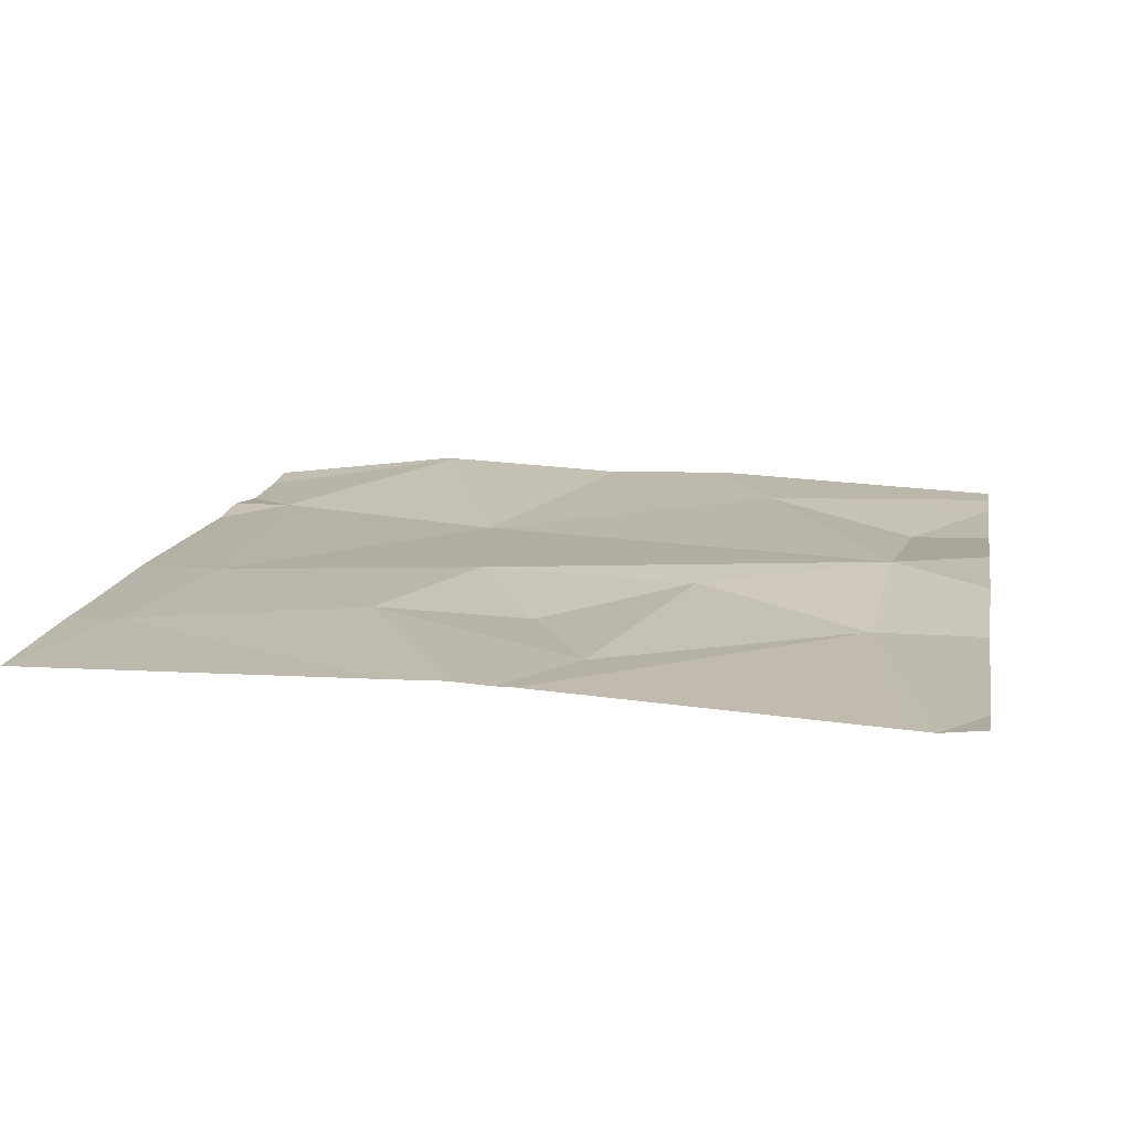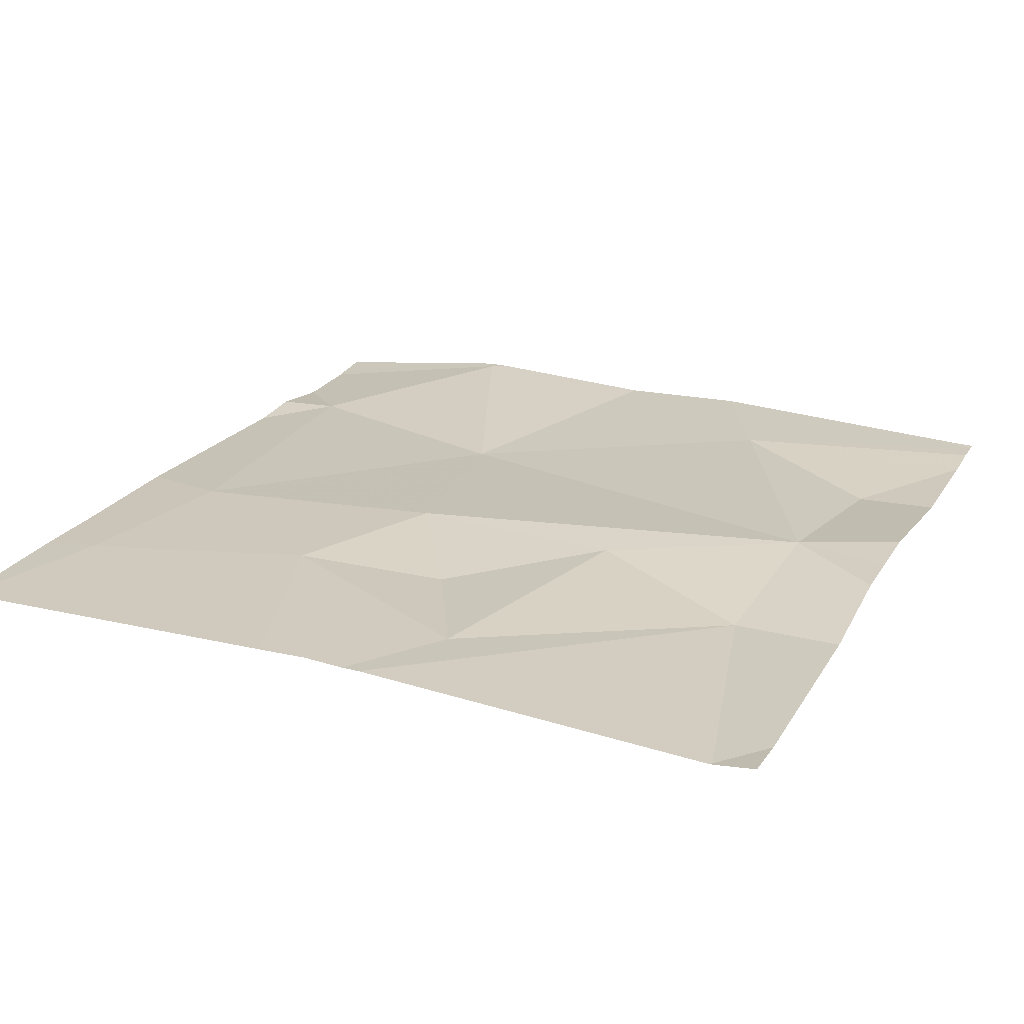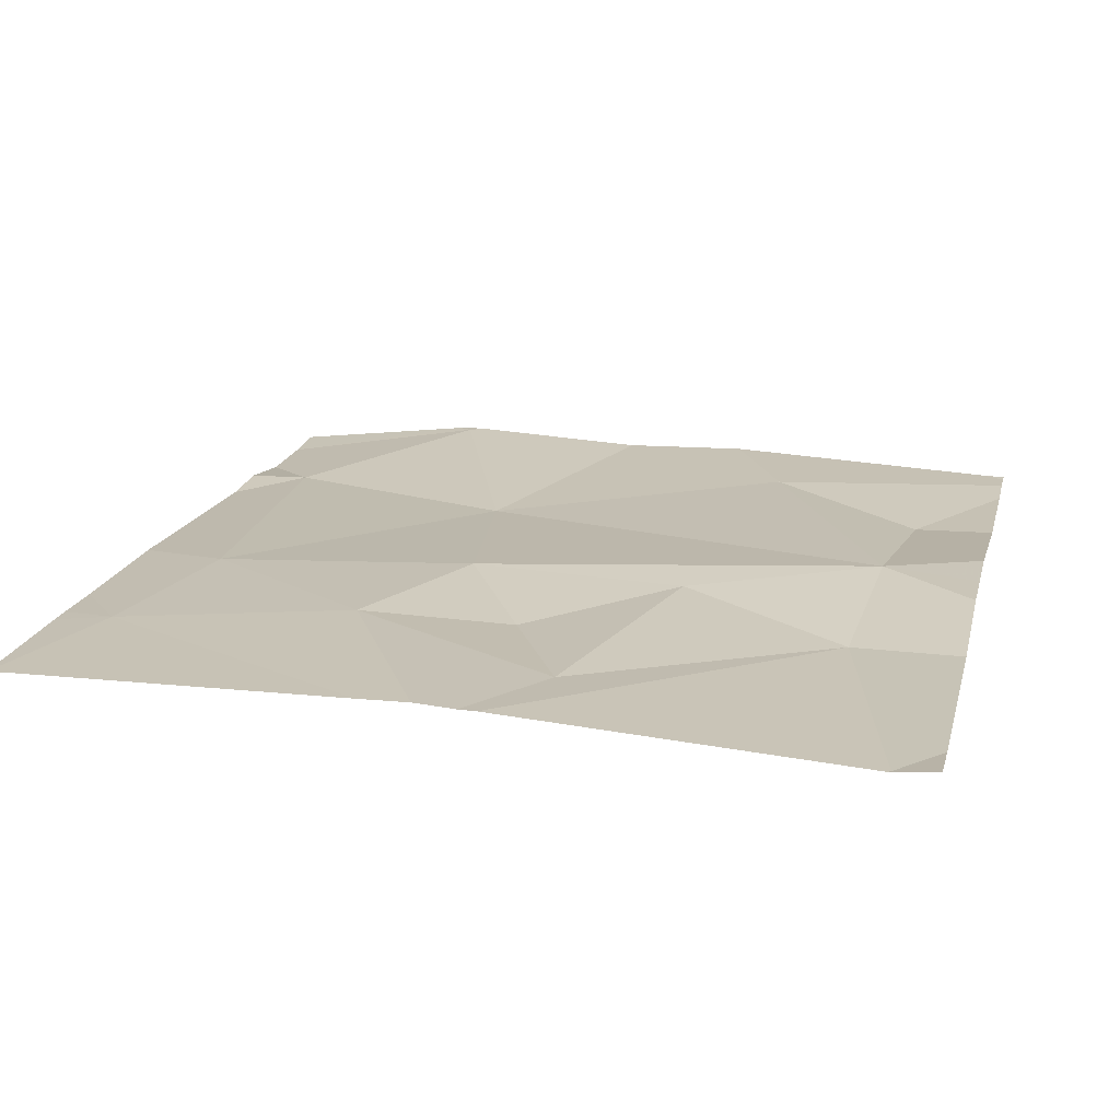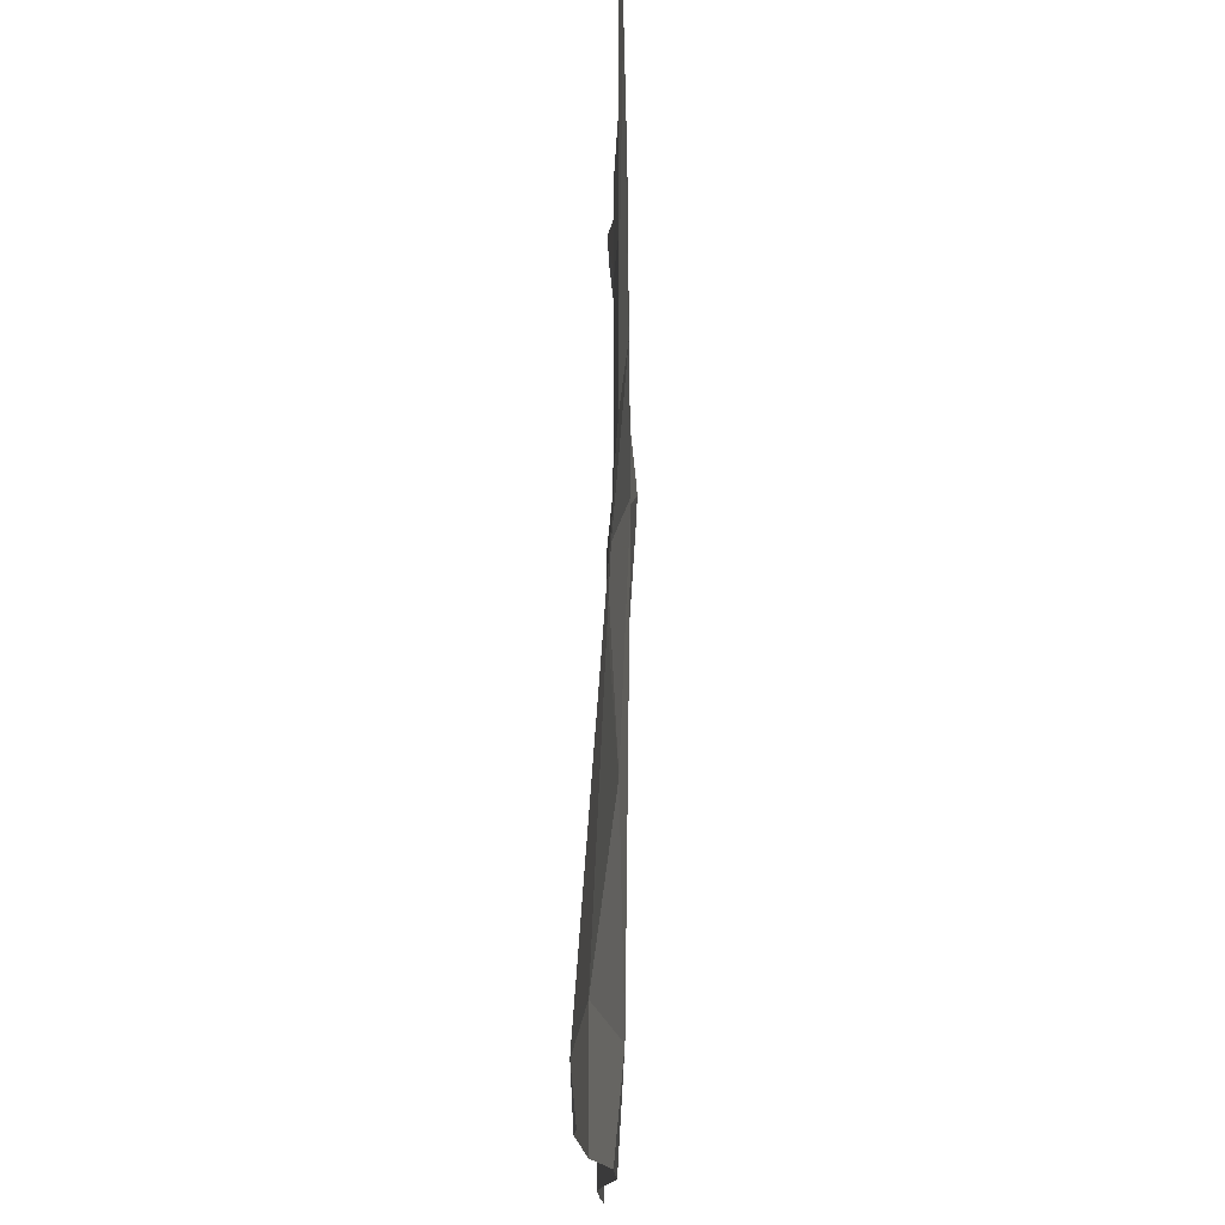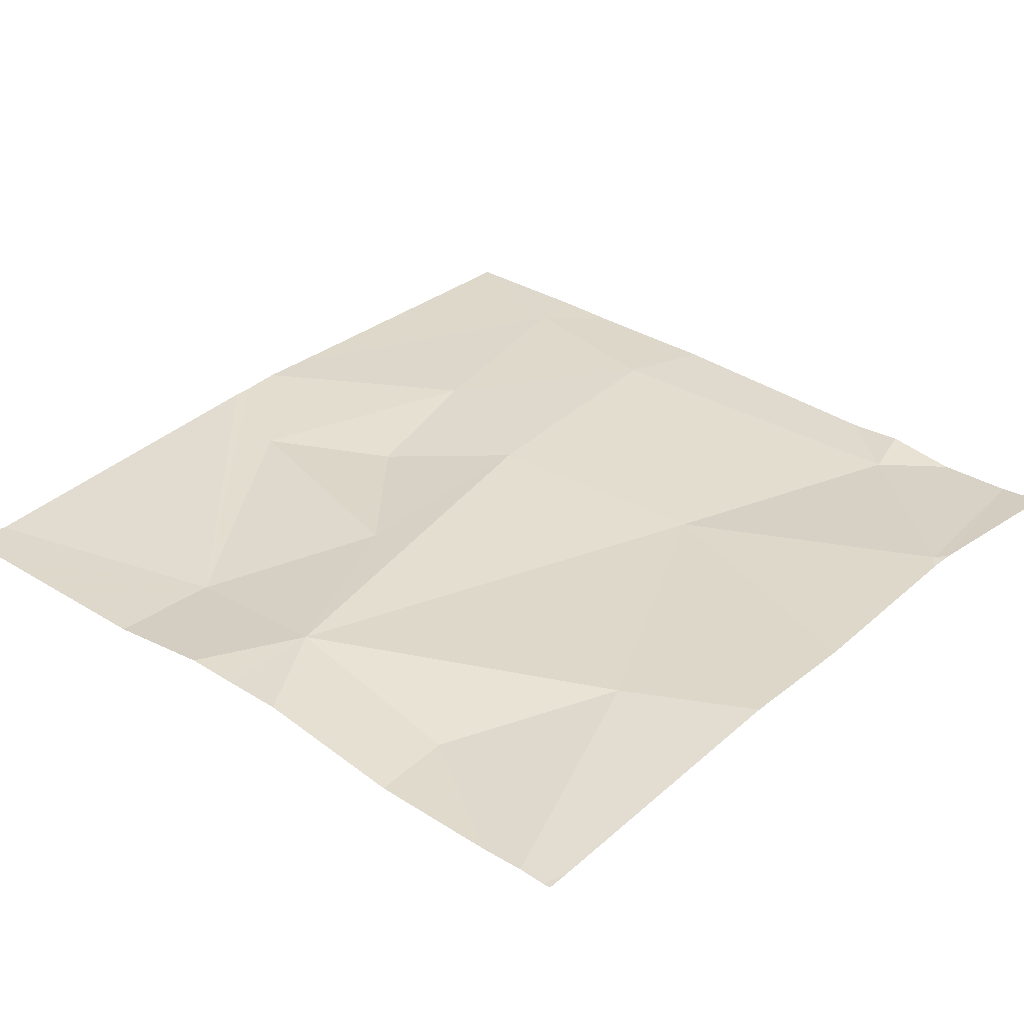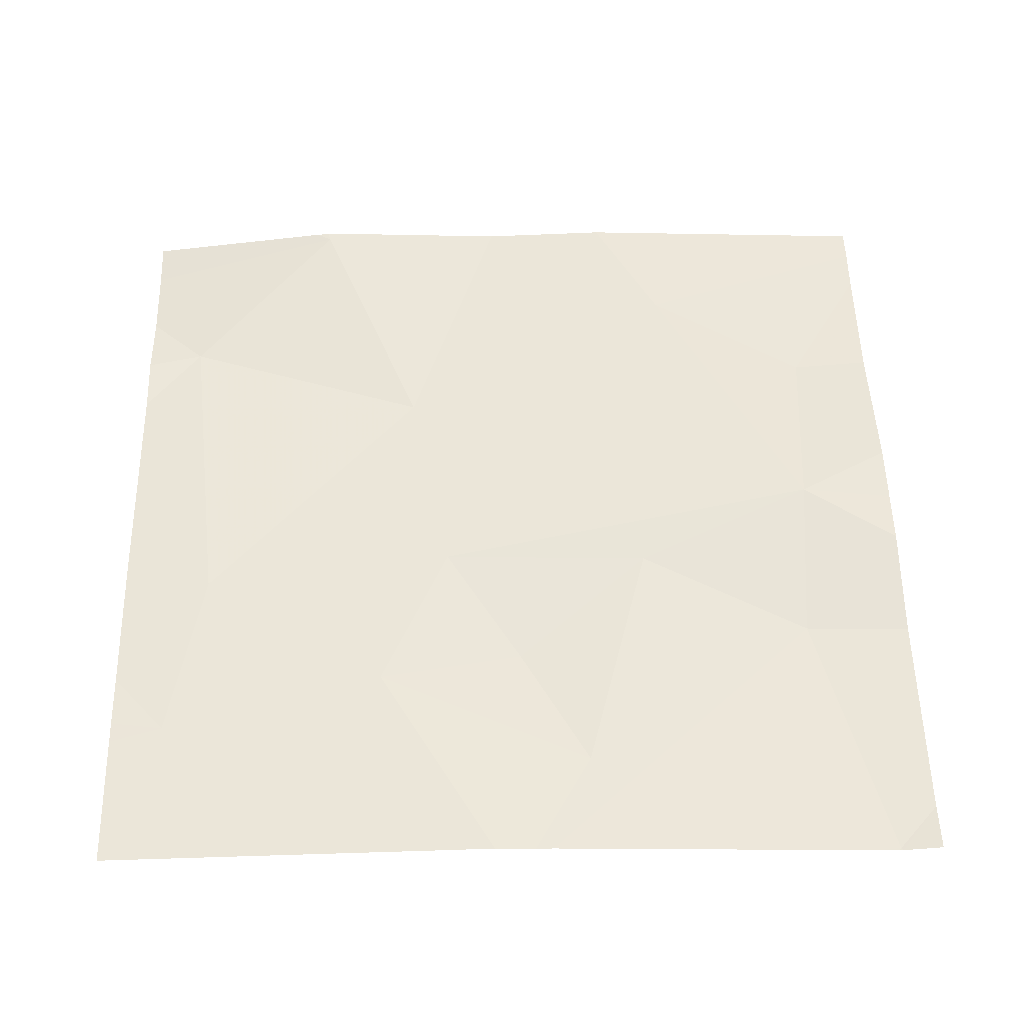
<metadata>
{"format":"obj","ext":"obj","renderer":"f3d","projection":"perspective","resolution":1024,"background":"white","views":[{"elev":14.1,"azim":-170.0,"up":"+Z"},{"elev":22.2,"azim":-155.9,"up":"+Z"},{"elev":18.0,"azim":-166.2,"up":"+Z"},{"elev":76.0,"azim":-89.0,"up":"+Y"},{"elev":33.5,"azim":-48.2,"up":"+Z"},{"elev":52.6,"azim":178.6,"up":"+Z"}]}
</metadata>
<code>
v -91.41 270 490.7
v -91.19 270 490.7
v -91.56 270 490.7
v -91.18 270 490.7
v -91.06 270.6 490.7
v -91.02 270.2 490.7
v -90.95 270 490.7
v -91.01 270.8 490.7
v -91.21 270 490.7
v -91.17 270 490.7
v -91.19 270 490.7
v -91.31 270.3 490.7
v -91.27 270.7 490.7
v -91.35 270.9 490.7
v -91.45 270.9 490.7
v -91.35 270.5 490.7
v -91.59 270.5 490.7
v -91.79 270.6 490.7
v -90.95 270 490.7
v -91.86 270.9 490.7
v -91.51 270.8 490.7
v -91.44 270.7 490.7
v -91.8 270.4 490.7
v -90.95 270.2 490.7
v -91.4 270.9 490.7
v -91.82 270.2 490.7
v -91.63 270.1 490.7
v -90.96 270.9 490.7
v -90.95 270.5 490.7
v -90.95 270.1 490.7
v -91.91 270.2 490.7
v -91.91 270.1 490.7
v -91.91 270.9 490.7
v -91.91 270.6 490.7
v -91.91 270.5 490.7
v -91.91 270.4 490.7
v -91.91 270.4 490.7
v -91.83 270.9 490.7
v -91.91 270 490.7
v -91.91 270 490.7
v -90.95 270.7 490.7
v -90.95 270.2 490.7
v -90.95 270.7 490.7
v -90.95 270.8 490.7
v -91.88 270 490.7
v -91.91 270 490.7
v -91.47 270.9 490.7
v -91.86 270.9 490.7
v -91.86 270.9 490.7
v -91.91 270.9 490.7
v -90.95 270.9 490.7
f 16 5 13
f 47 18 15
f 5 6 24
f 48 20 38
f 6 2 19
f 8 5 29
f 45 39 46
f 7 19 10
f 38 20 18
f 13 8 14
f 2 6 12
f 12 6 5
f 5 8 13
f 16 12 5
f 13 22 16
f 21 13 25
f 43 8 41
f 9 12 1
f 4 2 11
f 38 18 47
f 23 17 18
f 17 21 18
f 18 20 33
f 22 13 21
f 18 21 15
f 16 22 17
f 23 18 34
f 42 6 30
f 23 26 27
f 1 27 3
f 3 27 39
f 16 17 23
f 31 23 37
f 39 27 40
f 12 16 23
f 22 21 17
f 41 8 29
f 27 12 23
f 27 26 32
f 15 21 25
f 31 26 23
f 32 26 31
f 30 6 19
f 33 20 49
f 1 12 27
f 19 2 10
f 34 18 33
f 35 23 34
f 29 5 24
f 24 6 42
f 36 23 35
f 37 23 36
f 9 2 12
f 25 13 14
f 14 8 28
f 3 39 45
f 40 27 32
f 10 2 4
f 44 8 43
f 11 2 9
f 28 44 51
f 28 8 44
f 49 20 48
f 50 33 49

</code>
